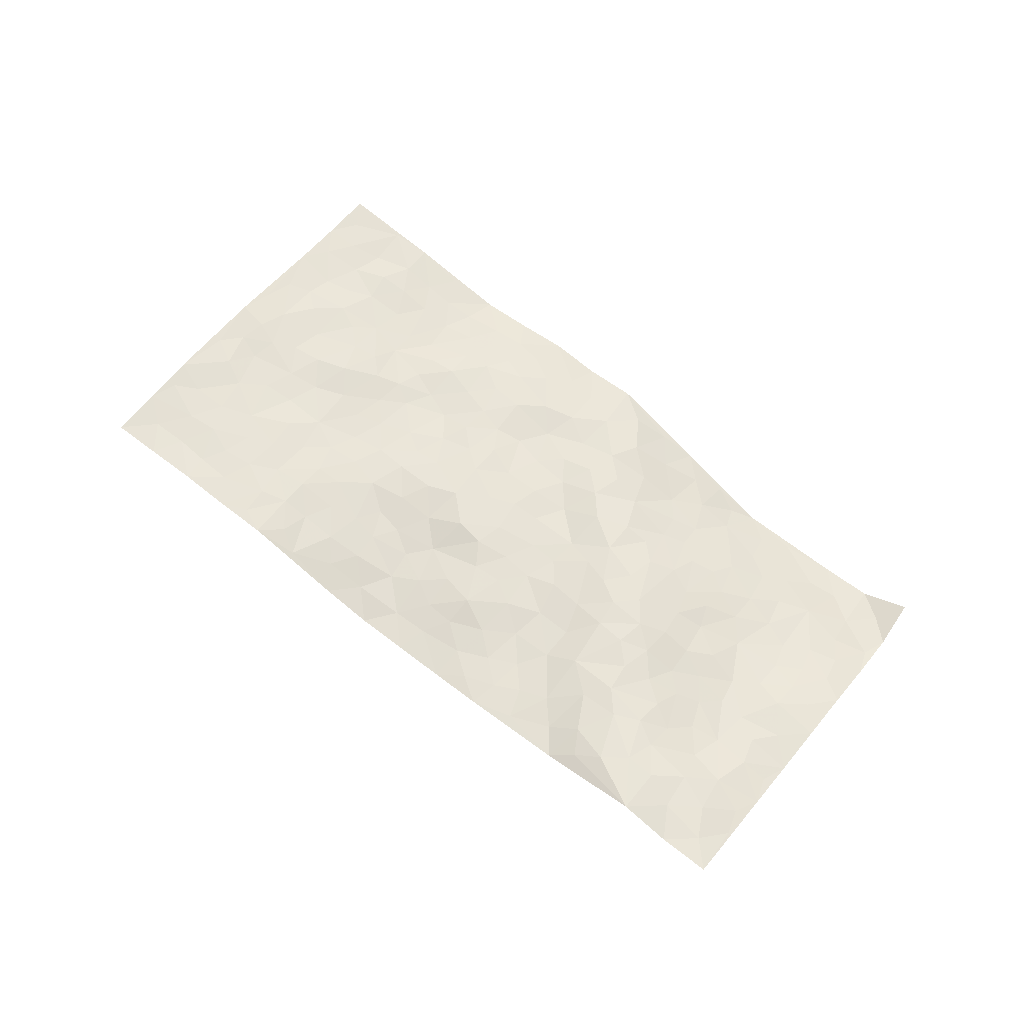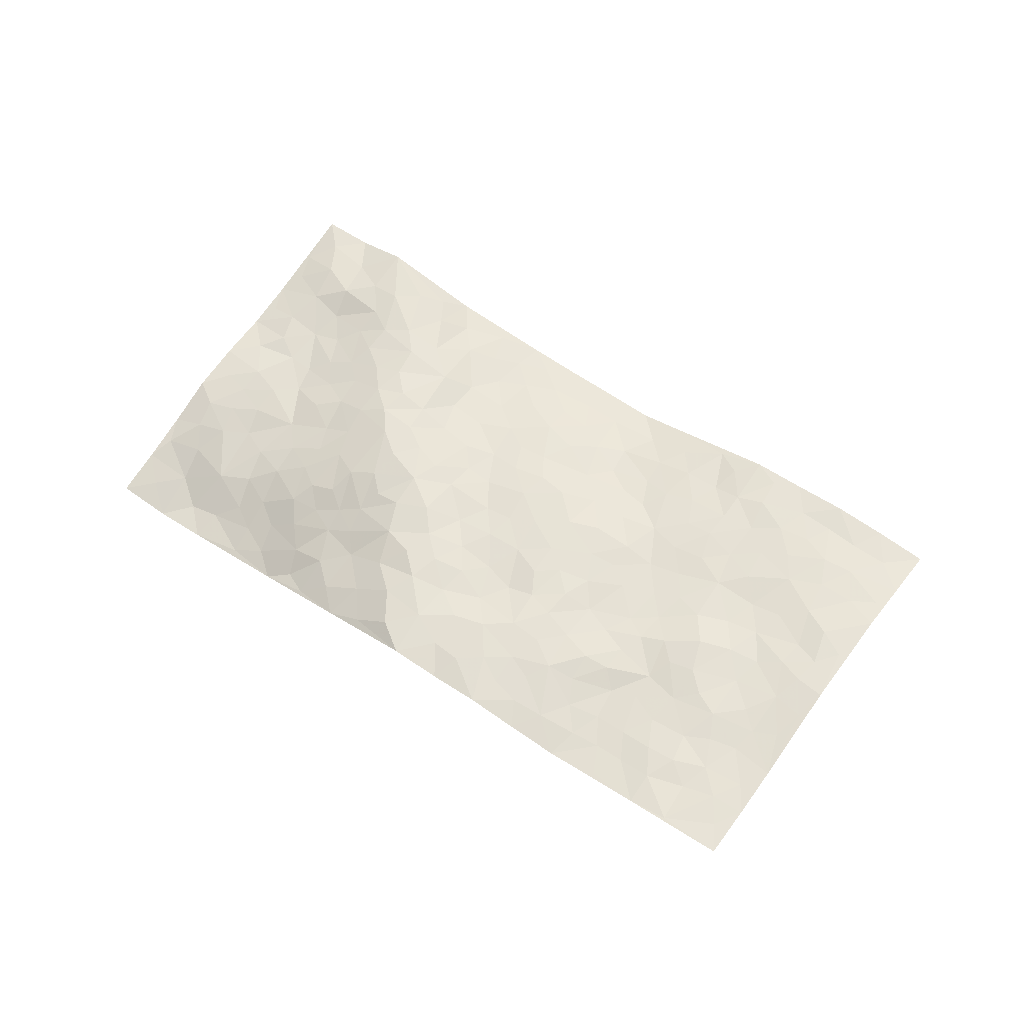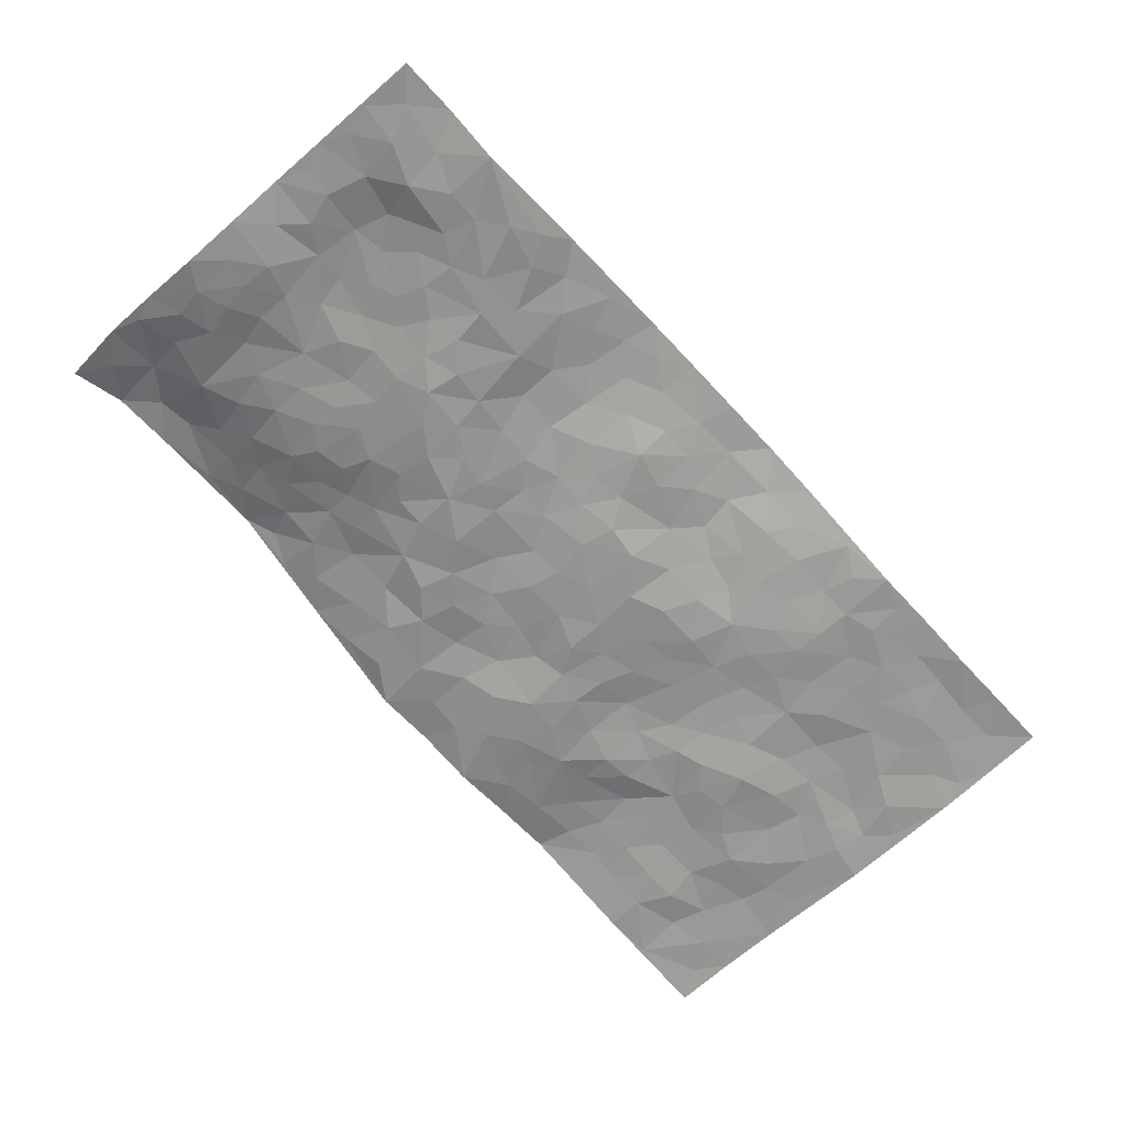
<metadata>
{"format":"obj","ext":"obj","renderer":"f3d","projection":"perspective","resolution":1024,"background":"white","views":[{"elev":72.7,"azim":171.2,"up":"+Z"},{"elev":49.3,"azim":-11.9,"up":"+Z"},{"elev":12.5,"azim":-3.8,"up":"+Y"}]}
</metadata>
<code>
v -0.2217 0.7665 -0.03565
v 0.4782 1.416 0.2525
v 1.084 -0.6794 -0.08752
v 1.816 -0.02954 0.08806
v 0.173 0.8939 0.0661
v 0.1228 1.095 0.1134
v 0.1052 0.9144 0.06496
v 0.4192 0.04415 -0.02761
v -0.05268 0.9373 0.03054
v 0.04569 0.9482 0.06583
v -0.04674 0.612 -0.1015
v -0.1387 0.8577 -0.01375
v 0.1625 0.769 0.02634
v -0.1331 0.6996 -0.09032
v 0.06899 0.8594 0.03716
v 0.1251 0.4333 -0.1134
v -0.08071 0.8829 0.005487
v 0.3538 0.3761 -0.008389
v 0.1383 0.8368 0.03602
v -0.05677 0.778 -0.04362
v -0.1402 0.7812 -0.04832
v -0.04619 0.6967 -0.07667
v 0.07935 0.6421 -0.04896
v 0.01074 0.6502 -0.07481
v -0.008302 0.8353 0.002997
v 0.00777 0.8979 0.03715
v 0.04276 0.7404 -0.01609
v 0.1185 0.7043 -0.006565
v 0.1932 1.002 0.1065
v 0.03279 1.013 0.08279
v 0.6425 1.232 0.2556
v 0.2288 0.5929 0.008377
v 0.7096 -0.04639 -0.01326
v 0.3032 1.258 0.171
v 0.4545 0.5674 0.09107
v 0.4393 1.114 0.171
v 0.4791 1.173 0.2099
v 0.3522 0.7637 0.08514
v 0.4547 0.8813 0.1368
v 0.8099 1.062 0.1861
v 0.2739 1.201 0.1541
v 0.3847 0.9011 0.1164
v 0.7011 0.8215 0.1593
v 0.2848 0.6067 0.03591
v 0.2834 0.5378 0.008686
v 0.219 0.5274 -0.02296
v 0.5749 0.7844 0.1583
v 0.5744 0.6743 0.1347
v 0.8754 0.2292 0.06238
v 0.3622 0.4387 0.01574
v 0.719 0.597 0.1092
v 0.6195 0.7271 0.1433
v 0.2727 0.3162 -0.05209
v 0.5101 0.968 0.1704
v 0.3058 0.4704 -0.002846
v 0.2815 1.092 0.1372
v 0.6456 0.2975 0.04671
v 0.7048 0.2226 0.03393
v 0.9499 0.1192 0.03753
v 0.755 0.4739 0.08593
v 0.7101 0.5279 0.09462
v 0.9401 0.3868 0.09704
v 0.2511 0.7427 0.04938
v 0.3359 0.9752 0.1127
v 0.364 1.275 0.1932
v 0.1579 0.559 -0.04733
v 0.2053 0.3418 -0.08722
v 0.2259 0.9393 0.08956
v 0.1458 0.6265 -0.0252
v 0.04896 0.5338 -0.1002
v 0.2718 0.2381 -0.07048
v 0.09382 0.5768 -0.06828
v 0.1186 0.5051 -0.0861
v 0.1848 0.408 -0.08884
v 0.2119 0.4607 -0.0523
v 0.3162 1.15 0.158
v 0.396 1.33 0.2124
v 0.2977 0.9248 0.09374
v 1.147 0.7048 0.1154
v 0.3711 1.08 0.1441
v 0.2747 0.6685 0.04603
v 0.4078 0.7216 0.1039
v 0.8382 0.411 0.09107
v 0.7363 0.3951 0.07024
v 0.7257 0.3141 0.05864
v 0.4264 0.2177 0.01129
v 0.5196 0.8981 0.1614
v 0.2123 1.089 0.1228
v 0.4295 1.037 0.1513
v 0.3364 0.5712 0.04559
v 0.1977 0.6926 0.02082
v 0.5774 0.858 0.1701
v 0.6528 0.4859 0.08733
v 0.5558 0.5159 0.1024
v 0.4544 0.9447 0.1475
v 0.4946 0.1258 0.003577
v 0.5047 0.6772 0.1313
v 0.4004 0.4862 0.04529
v 0.6203 0.546 0.1054
v 0.5729 0.4202 0.08344
v 0.2143 1.178 0.1355
v 0.3984 0.9727 0.1332
v 0.2954 1.026 0.1185
v 0.2702 0.3946 -0.03625
v 0.452 0.7736 0.1289
v 0.2608 0.8187 0.06479
v 0.5652 0.3463 0.063
v 0.4972 0.3123 0.04864
v 0.5104 0.8209 0.1521
v 1.023 0.443 0.08731
v 0.5718 0.1853 0.01722
v 0.5669 0.2717 0.0447
v 0.6312 0.2268 0.03176
v 0.3933 0.5965 0.07709
v 0.4217 0.3089 0.01943
v 0.3355 0.8475 0.09809
v 0.3242 0.7056 0.07033
v 0.3724 0.6623 0.08132
v 0.5891 0.6077 0.1208
v 0.4966 0.4585 0.07847
v 0.5146 0.6047 0.1163
v 0.4618 0.3845 0.05298
v 0.6555 0.3784 0.06012
v 0.4052 0.8296 0.1163
v 0.4989 0.2374 0.03065
v 0.3509 0.2678 -0.0226
v 0.3454 0.5114 0.02612
v 0.1135 1.016 0.0962
v 0.1432 0.9612 0.08622
v 0.7886 0.2505 0.05326
v 0.7327 0.04333 0.01076
v 0.8503 0.3189 0.07605
v 0.7865 0.3468 0.07183
v 0.8167 0.1757 0.04564
v 1.319 -0.2167 0.01844
v 0.8837 0.1635 0.04664
v 0.8277 0.05047 0.01946
v 0.9402 0.2946 0.08052
v 1.231 0.6146 0.1002
v 0.6687 0.6624 0.1234
v 1.349 0.308 0.1082
v 1.478 0.3363 0.1409
v 0.8406 0.7156 0.1191
v 1.009 0.6562 0.1199
v 0.4544 0.5059 0.07378
v 0.5154 0.7462 0.1463
v 0.4052 0.1321 -0.01157
v 0.3368 0.1811 -0.04448
v 0.5042 -0.04366 -0.04636
v 1.055 0.6008 0.1106
v 0.9167 0.5142 0.1071
v 0.85 -0.1375 -0.02811
v 0.8621 -0.01893 0.002651
v 1.205 -0.04932 0.03616
v 1.175 0.01448 0.03799
v 0.8292 -0.2002 -0.05202
v 0.9427 -0.1895 -0.0373
v 0.9648 -0.02435 0.005025
v 0.9 0.4451 0.1024
v 0.8347 0.4973 0.09953
v 0.8496 0.6305 0.1164
v 0.8642 0.5614 0.1097
v 0.9541 0.6074 0.1237
v 0.7863 0.5584 0.1011
v 0.9973 0.5371 0.1084
v 1.315 0.5224 0.1119
v 1.081 0.67 0.114
v 0.8505 0.8 0.1314
v 0.9235 0.7714 0.1289
v 0.7707 0.7889 0.1361
v 0.9791 0.8845 0.1455
v 0.7689 0.6682 0.1145
v 0.71 0.7357 0.1302
v 0.9273 0.6931 0.124
v 1.063 0.795 0.1288
v 1.111 0.3737 0.08072
v 1.022 0.3528 0.08165
v 1.075 0.1915 0.06466
v 0.977 0.1925 0.05752
v 1.085 0.2837 0.07727
v 1.249 0.2177 0.08783
v 1.159 0.229 0.07454
v 1.148 0.3147 0.07788
v 1.143 0.6078 0.102
v 1.072 0.5279 0.1002
v 1.143 0.5029 0.09209
v 1.226 0.4345 0.1006
v 1.216 0.3278 0.09168
v 1.01 0.261 0.07598
v 0.449 1.258 0.2204
v 0.549 1.077 0.2009
v 0.3935 1.19 0.187
v 0.5621 1.325 0.2426
v 0.4749 1.335 0.2363
v 0.5371 1.24 0.2285
v 0.5627 1.158 0.2241
v 0.6822 1.093 0.2238
v 0.6111 1.105 0.2241
v 0.4966 1.037 0.1741
v 0.6291 0.9842 0.1992
v 0.5637 1.009 0.1918
v 0.7259 1.008 0.1964
v 0.7901 0.9085 0.1623
v 0.7453 1.073 0.206
v 0.6953 0.9173 0.1792
v 0.7967 0.9856 0.173
v 0.8907 0.94 0.1602
v 0.6229 0.913 0.1855
v 0.8556 0.8736 0.1487
v 0.9196 0.8488 0.1409
v 1.097 0.4458 0.08493
v 1.178 0.3855 0.08905
v 1.228 0.5214 0.09829
v 1.278 0.2865 0.09806
v 1.29 0.374 0.1084
v 1.394 0.408 0.1261
v 1.299 0.4487 0.1107
v 1.409 0.3395 0.127
v 1.038 0.0865 0.03469
v 1.026 0.1495 0.04941
v 1.189 0.08274 0.05017
v 1.197 0.1597 0.06965
v 1.124 0.1299 0.0507
v 0.7974 -0.09315 -0.01621
v 0.991 -0.0921 -0.001635
v 1.114 0.04771 0.03222
v 0.9379 0.04296 0.01438
v 1 0.7392 0.1259
v 0.9912 0.812 0.1361
v 0.7338 -0.1053 -0.02912
v 0.8472 -0.3942 -0.08713
v 0.7977 0.1119 0.02695
v 0.8834 0.0937 0.03215
v 0.9982 -0.2225 -0.03219
v 1.647 0.1526 0.1269
v 1.266 -0.5164 -0.03984
v 1.345 0.2118 0.1007
v 1.262 -0.1691 0.02483
v 1.295 0.1714 0.08796
v 1.446 -0.3566 0.02638
v 1.089 -0.2571 -0.02091
v 1.108 -0.02531 0.02106
v 1.174 -0.3285 -0.01441
v 1.104 -0.09921 0.01646
v 0.7565 -0.3093 -0.09385
v 0.6629 0.1416 0.01291
v 0.8213 -0.2733 -0.07339
v 0.7426 0.1528 0.02187
v 0.8968 -0.08982 -0.00547
v 1.207 -0.4278 -0.0375
v 1.191 -0.1298 0.02959
v 0.8741 -0.3247 -0.07324
v 1.036 -0.007638 0.01362
v 1.103 -0.1619 0.004642
v 0.7826 -0.01725 0.00124
v 0.9429 -0.1314 -0.01316
v 0.6554 -0.1001 -0.03418
v 0.6715 -0.2219 -0.07334
v 0.5863 -0.1359 -0.04825
v 0.6378 -0.03128 -0.01582
v 0.5869 0.1027 0.006091
v 0.6539 0.05879 0.006107
v 0.9445 -0.3089 -0.05582
v 1.255 -0.2537 0.003397
v 1.089 -0.3636 -0.03824
v 0.9217 -0.3809 -0.0719
v 1.154 -0.2 0.007736
v 1.154 -0.2653 -0.006795
v 1.259 -0.3976 -0.02202
v 1.34 -0.1361 0.03426
v 0.9956 -0.3708 -0.05154
v 1.047 -0.422 -0.04971
v 1.257 -0.3376 -0.006904
v 1.314 -0.4253 -0.01522
v 1.34 -0.326 0.008513
v 1.045 -0.1796 -0.01588
v 1.054 -0.4918 -0.06829
v 0.6915 -0.1586 -0.04891
v 0.75 -0.2116 -0.0598
v 0.5226 0.04139 -0.01728
v 0.5673 -0.01525 -0.0228
v 1.63 -0.1937 0.06815
v 0.9738 -0.4438 -0.06644
v 1.023 -0.297 -0.04006
v 1.38 -0.3913 0.005787
v 1.405 -0.2966 0.0278
v 1.151 -0.3895 -0.03448
v 0.892 -0.2481 -0.05707
v 0.9191 -0.4956 -0.08596
v 1.049 -0.06903 0.009785
v 1.104 -0.609 -0.07781
v 1.176 -0.5973 -0.06703
v 1.122 -0.4582 -0.05246
v 1.12 -0.5386 -0.06326
v 0.9889 -0.5622 -0.08513
v 1.193 -0.5258 -0.0531
v 1.278 -0.08485 0.034
v 1.352 -0.05325 0.0465
v 1.282 0.02728 0.05642
v 1.485 -0.1173 0.06376
v 1.412 0.0809 0.08534
v 1.523 -0.259 0.04779
v 1.409 -0.1048 0.05004
v 1.434 -0.2012 0.03925
v 1.461 -0.01366 0.07633
v 1.38 -0.2367 0.02939
v 1.459 -0.2614 0.03875
v 1.505 -0.1882 0.05912
v 1.36 0.02265 0.06864
v 1.332 0.09949 0.07567
v 1.258 0.1085 0.0688
v 1.622 -0.03266 0.08884
v 1.54 0.0857 0.102
v 1.538 -0.05116 0.0795
v 1.597 -0.1142 0.073
v 1.566 0.01646 0.09477
v 1.722 -0.11 0.07827
v 1.477 0.05398 0.09056
v 1.66 -0.135 0.07447
v 1.604 0.1036 0.1089
v 1.732 0.06172 0.1089
v 1.563 0.2454 0.1317
v 1.655 0.04063 0.1002
v 1.715 -0.02263 0.08992
v 1.551 0.1656 0.116
v 1.455 0.2216 0.1186
v 1.395 0.2574 0.1143
v 1.5 0.2718 0.1311
v 1.406 0.1604 0.09692
v 1.48 0.1355 0.1053
f 29 6 128
f 12 21 20
f 26 10 9
f 55 45 46
f 27 19 15
f 26 9 17
f 101 6 88
f 12 1 21
f 7 15 19
f 125 86 96
f 84 123 85
f 129 29 128
f 25 27 15
f 12 20 17
f 73 75 66
f 22 14 11
f 26 17 25
f 9 12 17
f 25 15 26
f 5 129 7
f 52 146 48
f 55 18 50
f 7 19 5
f 20 27 25
f 124 82 105
f 41 76 34
f 20 14 22
f 14 20 21
f 14 21 1
f 24 22 11
f 24 27 22
f 72 66 69
f 69 32 91
f 70 24 11
f 24 23 27
f 17 20 25
f 27 20 22
f 10 15 7
f 10 26 15
f 23 28 27
f 27 13 19
f 28 23 69
f 13 27 28
f 119 121 94
f 10 7 129
f 6 30 128
f 9 10 30
f 36 192 80
f 80 102 89
f 118 81 44
f 64 103 78
f 115 126 86
f 45 32 46
f 91 63 13
f 129 68 29
f 95 87 54
f 95 54 199
f 202 40 204
f 82 97 105
f 29 88 6
f 18 55 104
f 148 126 71
f 38 82 124
f 50 18 122
f 117 82 38
f 5 19 106
f 82 117 118
f 80 64 102
f 127 45 55
f 194 77 190
f 98 35 114
f 39 124 105
f 127 50 98
f 106 19 13
f 66 75 46
f 39 95 42
f 63 117 38
f 95 89 102
f 101 56 76
f 51 140 99
f 18 53 126
f 62 83 132
f 45 127 90
f 112 113 57
f 103 29 68
f 130 85 58
f 109 39 105
f 35 94 121
f 113 246 58
f 151 165 163
f 120 100 94
f 114 127 98
f 192 190 65
f 95 39 87
f 36 191 37
f 67 104 74
f 56 101 88
f 13 63 106
f 192 34 76
f 268 241 243
f 108 115 125
f 93 84 60
f 133 84 85
f 156 288 157
f 101 76 41
f 80 103 64
f 105 97 146
f 99 61 51
f 92 109 47
f 125 96 111
f 158 227 153
f 75 104 55
f 69 66 32
f 81 91 32
f 106 78 68
f 42 64 78
f 77 34 65
f 24 70 72
f 75 73 16
f 16 71 67
f 2 34 77
f 13 28 91
f 103 56 88
f 56 80 76
f 72 69 23
f 11 16 70
f 16 73 70
f 16 67 74
f 115 18 126
f 24 72 23
f 73 72 70
f 16 74 75
f 72 73 66
f 32 45 44
f 84 83 60
f 66 46 32
f 78 106 116
f 117 63 81
f 67 53 104
f 103 68 78
f 69 91 28
f 36 80 89
f 106 38 116
f 106 68 5
f 81 118 117
f 62 132 138
f 32 44 81
f 53 67 71
f 57 58 85
f 123 100 107
f 93 60 61
f 33 230 224
f 8 96 147
f 132 133 130
f 140 48 119
f 93 100 123
f 122 98 50
f 164 60 160
f 53 71 126
f 125 112 108
f 193 194 195
f 75 55 46
f 63 91 81
f 56 103 80
f 196 198 31
f 18 104 53
f 121 48 97
f 38 106 63
f 118 97 82
f 97 35 121
f 51 172 140
f 130 134 49
f 87 39 109
f 288 252 263
f 97 114 35
f 47 43 92
f 57 113 58
f 248 130 58
f 34 101 41
f 114 90 127
f 116 124 42
f 145 94 35
f 118 114 97
f 167 79 175
f 98 145 35
f 85 123 57
f 43 47 52
f 199 36 89
f 42 78 116
f 159 83 62
f 88 29 103
f 74 104 75
f 118 44 90
f 173 140 172
f 42 95 102
f 190 192 37
f 65 190 77
f 89 95 199
f 125 111 112
f 92 87 109
f 18 115 122
f 177 180 176
f 112 57 107
f 109 105 146
f 93 94 100
f 285 286 275
f 96 86 147
f 137 232 131
f 57 123 107
f 87 92 208
f 49 134 136
f 132 130 49
f 161 164 162
f 50 127 55
f 122 108 107
f 122 107 100
f 48 140 52
f 118 90 114
f 99 119 94
f 123 84 93
f 36 37 192
f 48 121 119
f 120 122 100
f 39 42 124
f 38 124 116
f 248 58 246
f 44 45 90
f 98 122 120
f 146 52 47
f 94 93 99
f 168 209 170
f 212 183 188
f 202 197 200
f 42 102 64
f 107 108 112
f 99 93 61
f 8 280 96
f 112 111 113
f 125 115 86
f 115 108 122
f 128 30 10
f 5 68 129
f 10 129 128
f 132 49 138
f 83 84 133
f 130 133 85
f 83 133 132
f 248 134 130
f 156 152 224
f 151 110 165
f 212 186 211
f 153 224 249
f 254 251 244
f 246 261 262
f 225 158 249
f 49 136 179
f 185 184 150
f 214 188 181
f 181 188 182
f 161 163 174
f 143 170 172
f 110 211 185
f 184 79 167
f 174 228 169
f 62 110 159
f 163 150 144
f 210 169 229
f 170 143 168
f 176 211 110
f 98 120 145
f 94 145 120
f 48 146 97
f 109 146 47
f 148 86 126
f 147 86 148
f 71 8 148
f 8 147 148
f 244 276 254
f 232 136 134
f 174 143 161
f 60 83 160
f 163 162 151
f 159 160 83
f 261 281 262
f 259 281 149
f 219 220 59
f 246 113 111
f 33 255 131
f 157 256 152
f 137 255 153
f 230 278 279
f 262 260 33
f 154 155 242
f 131 255 137
f 248 131 232
f 281 280 149
f 259 258 278
f 220 179 59
f 159 151 160
f 162 160 151
f 164 61 60
f 228 174 144
f 144 174 163
f 159 110 151
f 161 172 164
f 186 184 185
f 161 162 163
f 61 164 51
f 160 162 164
f 187 217 213
f 150 163 165
f 205 202 200
f 79 184 139
f 170 43 173
f 174 169 143
f 161 143 172
f 167 144 150
f 176 180 183
f 172 170 173
f 223 226 221
f 185 150 165
f 99 140 119
f 207 206 203
f 172 51 164
f 43 52 173
f 173 52 140
f 167 175 228
f 228 229 169
f 210 168 169
f 177 110 62
f 189 138 179
f 62 138 177
f 136 232 233
f 181 182 222
f 150 184 167
f 178 180 189
f 49 179 138
f 177 138 189
f 180 178 182
f 178 179 220
f 307 308 304
f 222 223 221
f 215 187 188
f 176 183 212
f 187 213 186
f 214 215 188
f 185 211 186
f 237 181 239
f 182 188 183
f 110 185 165
f 216 215 141
f 211 176 212
f 182 183 180
f 176 110 177
f 213 184 186
f 178 189 179
f 177 189 180
f 195 190 37
f 197 198 200
f 195 194 190
f 34 192 65
f 80 192 76
f 37 196 195
f 194 2 77
f 193 2 194
f 196 37 191
f 31 193 195
f 198 196 191
f 31 195 196
f 199 201 191
f 197 204 31
f 198 191 201
f 31 198 197
f 201 199 54
f 36 199 191
f 54 208 201
f 208 43 205
f 208 54 87
f 198 201 200
f 206 205 203
f 43 170 203
f 210 207 209
f 40 202 206
f 31 204 40
f 197 202 204
f 208 205 200
f 43 203 205
f 205 206 202
f 203 209 207
f 171 40 207
f 40 206 207
f 208 200 201
f 43 208 92
f 170 209 203
f 168 143 169
f 207 210 171
f 168 210 209
f 188 187 212
f 212 187 186
f 166 139 213
f 184 213 139
f 237 214 181
f 215 214 141
f 216 141 218
f 213 217 166
f 142 166 216
f 217 216 166
f 187 215 217
f 216 217 215
f 237 141 214
f 142 216 218
f 223 222 182
f 179 136 59
f 223 220 219
f 267 238 251
f 237 327 141
f 223 182 178
f 158 290 253
f 220 223 178
f 59 233 227
f 233 59 136
f 248 246 131
f 153 249 158
f 251 254 267
f 223 219 226
f 111 261 246
f 297 251 238
f 276 256 157
f 167 228 144
f 229 228 175
f 175 171 229
f 229 171 210
f 260 257 33
f 265 271 272
f 266 289 283
f 269 243 250
f 249 224 152
f 266 283 271
f 227 233 137
f 253 227 158
f 325 313 320
f 135 264 275
f 310 329 239
f 270 298 297
f 249 256 225
f 275 273 269
f 311 222 221
f 155 154 299
f 234 276 157
f 310 311 299
f 222 239 181
f 221 226 155
f 266 263 252
f 242 290 244
f 264 273 275
f 273 264 243
f 242 244 154
f 276 290 225
f 288 234 157
f 240 282 302
f 275 286 306
f 225 290 158
f 234 263 284
f 241 254 276
f 233 232 137
f 137 153 227
f 264 135 238
f 244 251 154
f 260 259 257
f 227 253 219
f 33 224 255
f 154 297 299
f 240 302 307
f 297 154 251
f 264 268 243
f 253 226 219
f 271 284 263
f 277 294 293
f 290 242 253
f 241 234 284
f 59 227 219
f 242 155 226
f 252 245 231
f 157 152 156
f 257 230 33
f 152 256 249
f 278 230 257
f 262 33 131
f 224 153 255
f 259 278 257
f 134 248 232
f 230 279 224
f 96 261 111
f 261 96 280
f 280 281 261
f 246 262 131
f 252 247 245
f 268 267 241
f 283 277 272
f 288 247 252
f 275 274 285
f 295 291 294
f 267 268 264
f 263 234 288
f 309 310 299
f 290 276 244
f 283 272 271
f 267 254 241
f 265 243 241
f 236 240 285
f 297 238 270
f 303 305 298
f 241 276 234
f 221 155 299
f 272 277 293
f 250 243 287
f 286 285 240
f 284 271 265
f 271 263 266
f 295 3 291
f 225 256 276
f 241 284 265
f 289 266 231
f 3 292 291
f 321 235 323
f 293 294 296
f 279 278 258
f 245 279 258
f 279 156 224
f 260 281 259
f 280 8 149
f 262 281 260
f 231 266 252
f 267 264 238
f 306 304 270
f 283 289 295
f 243 269 273
f 236 269 250
f 294 292 296
f 274 236 285
f 269 274 275
f 250 287 293
f 245 289 231
f 236 274 269
f 156 279 247
f 242 226 253
f 247 279 245
f 243 265 287
f 288 156 247
f 265 272 293
f 296 292 236
f 293 287 265
f 295 294 277
f 277 283 295
f 236 250 296
f 289 3 295
f 292 294 291
f 293 296 250
f 300 304 308
f 325 320 235
f 329 330 326
f 270 304 303
f 270 303 298
f 309 305 301
f 135 306 270
f 299 297 298
f 298 309 299
f 238 135 270
f 300 314 305
f 303 300 305
f 304 306 307
f 300 303 304
f 282 319 315
f 322 325 235
f 275 306 135
f 307 306 286
f 240 307 286
f 308 307 302
f 302 282 308
f 308 282 315
f 305 309 298
f 310 309 301
f 310 301 329
f 310 239 311
f 222 311 239
f 299 311 221
f 319 312 315
f 312 323 316
f 301 305 318
f 305 314 316
f 300 308 315
f 316 314 312
f 312 314 315
f 315 314 300
f 323 312 324
f 316 313 318
f 282 4 317
f 330 313 325
f 4 321 324
f 235 320 323
f 282 317 319
f 312 319 317
f 326 325 322
f 316 320 313
f 316 318 305
f 142 218 327
f 327 218 141
f 316 323 320
f 324 312 317
f 4 324 317
f 321 323 324
f 318 313 330
f 328 326 322
f 326 327 329
f 329 327 237
f 326 328 327
f 322 142 328
f 327 328 142
f 329 237 239
f 301 318 330
f 326 330 325
f 330 329 301

</code>
